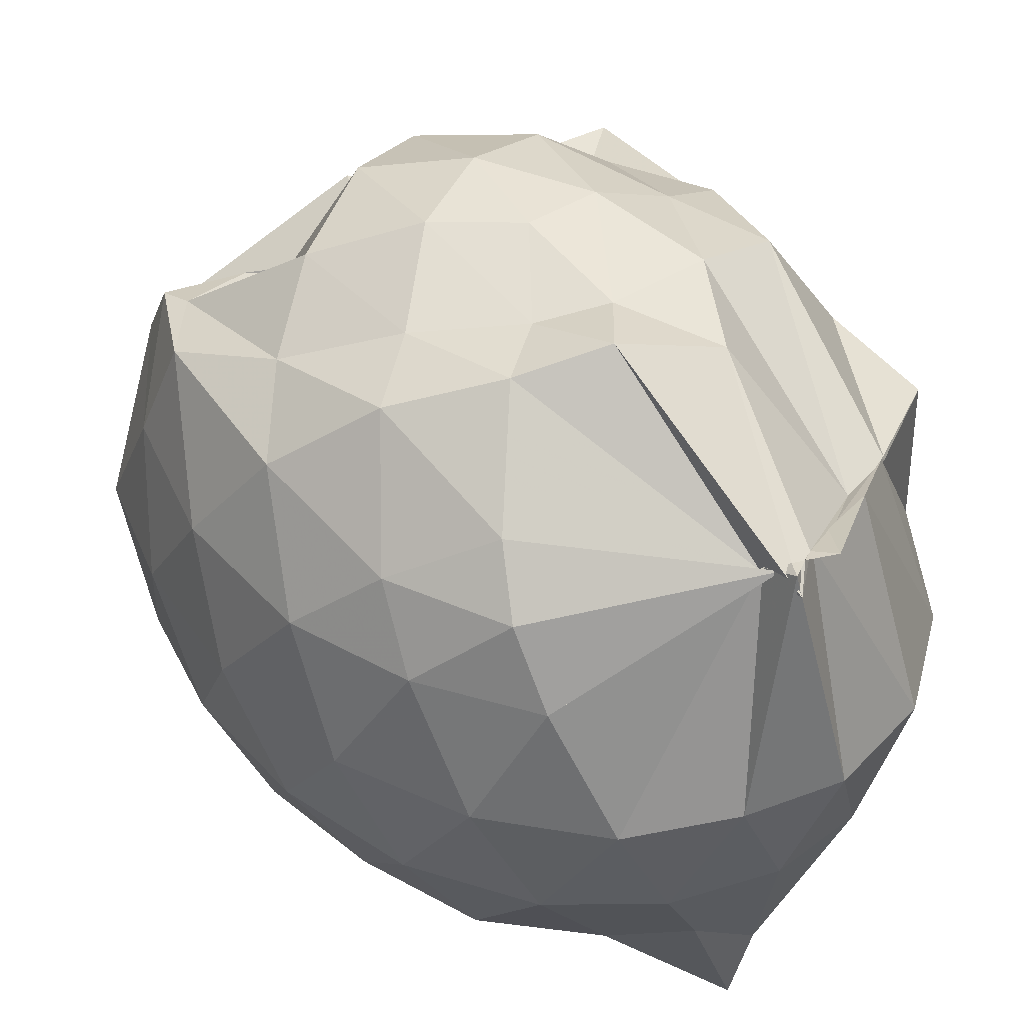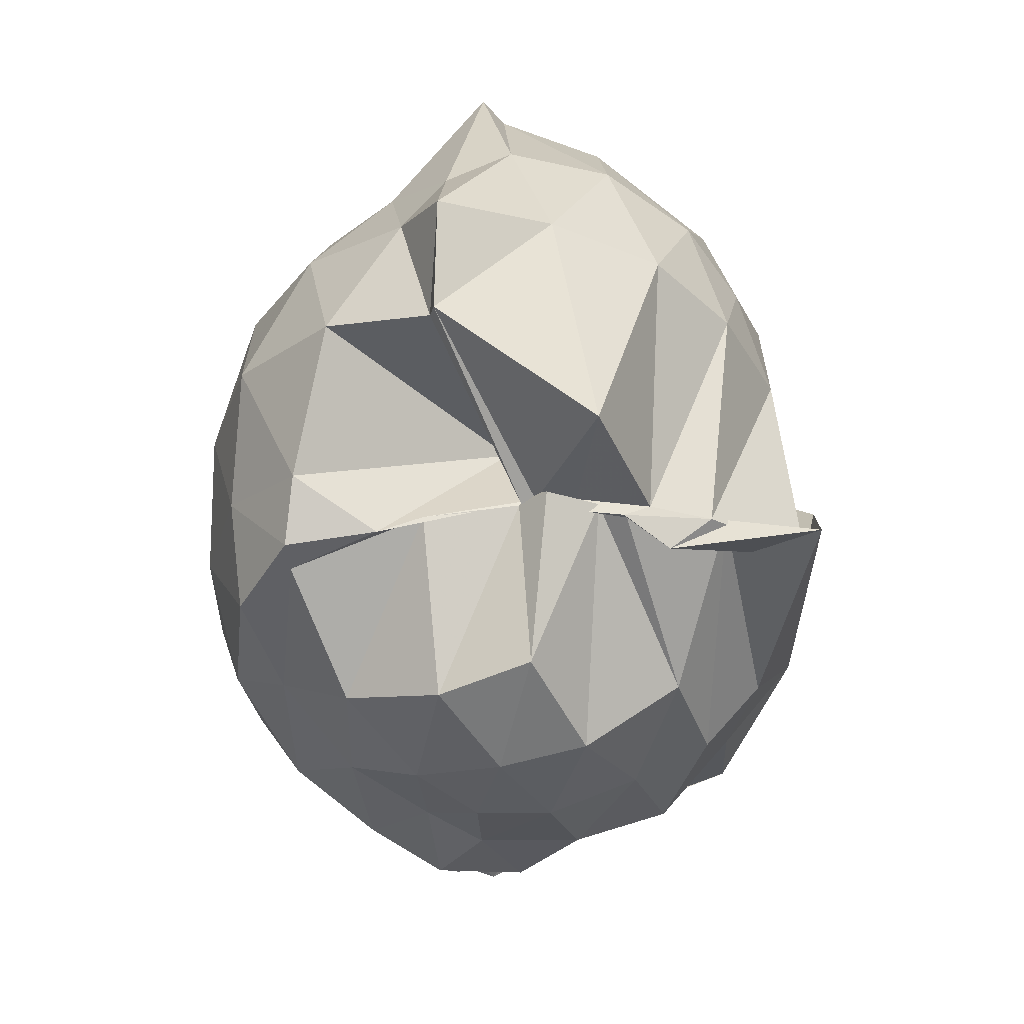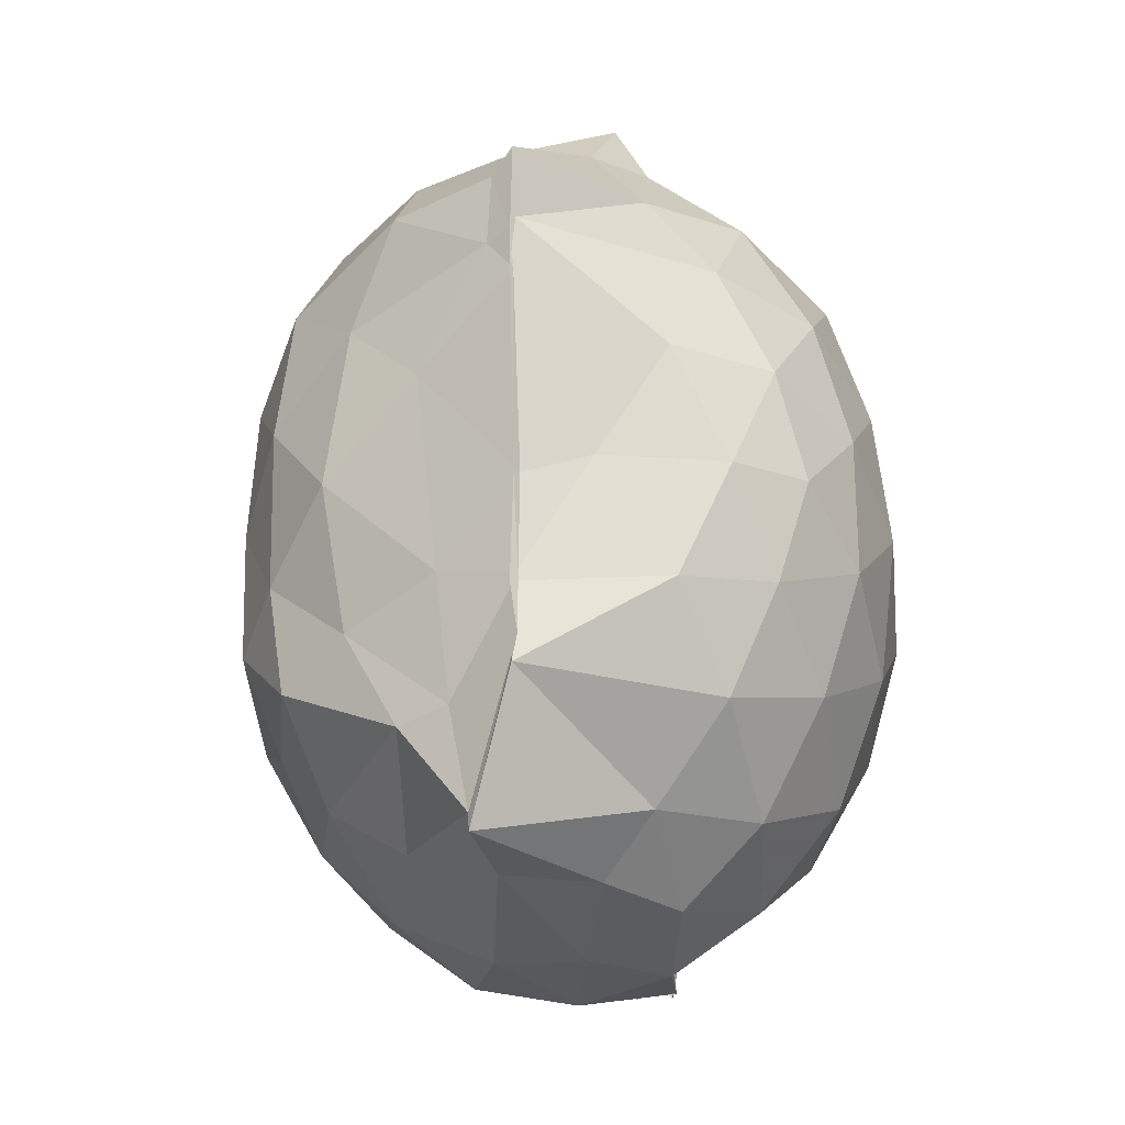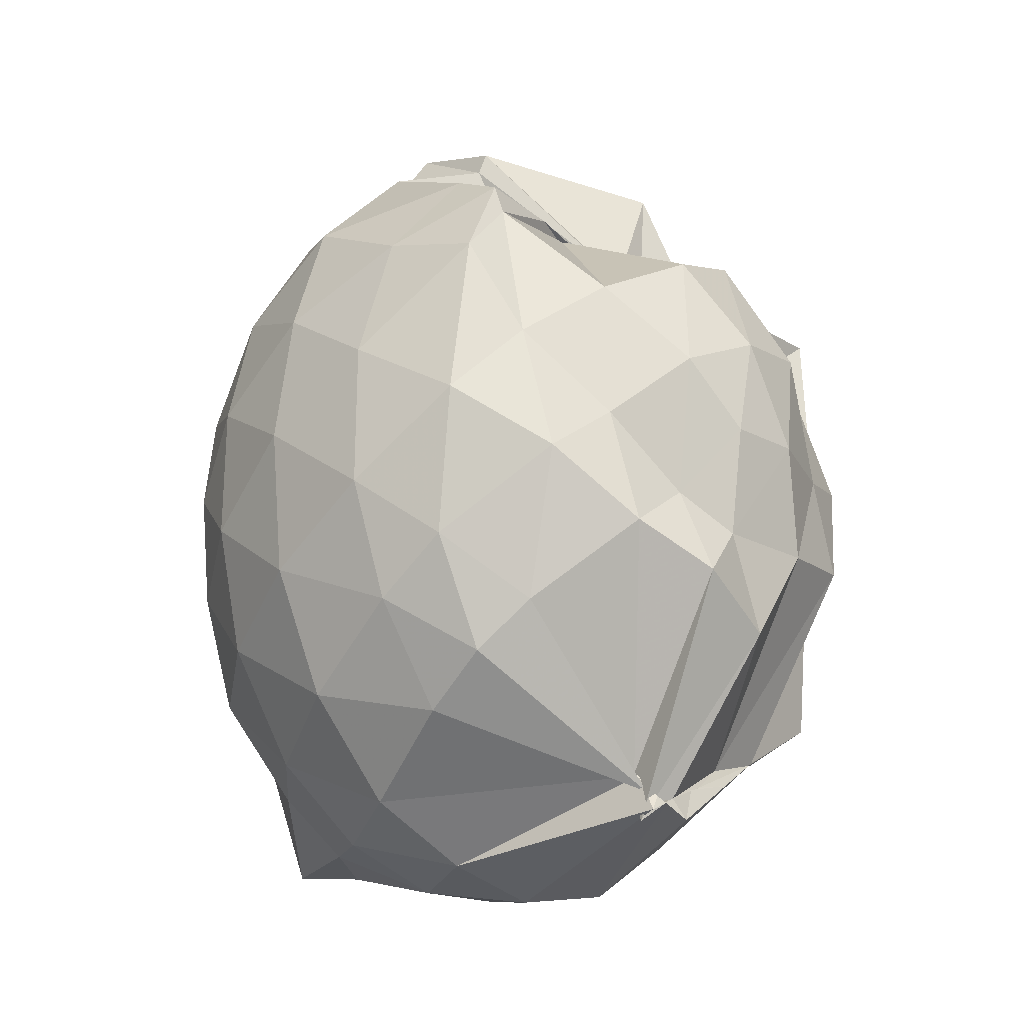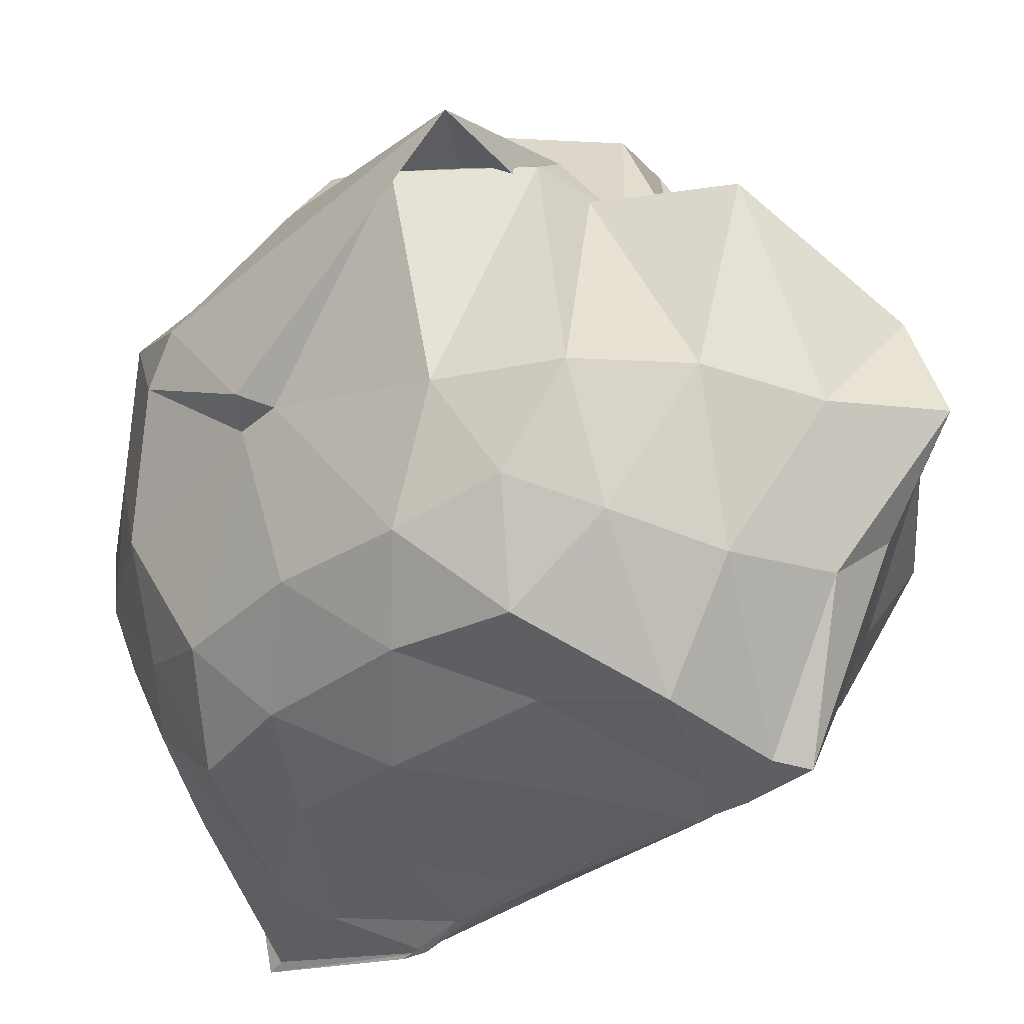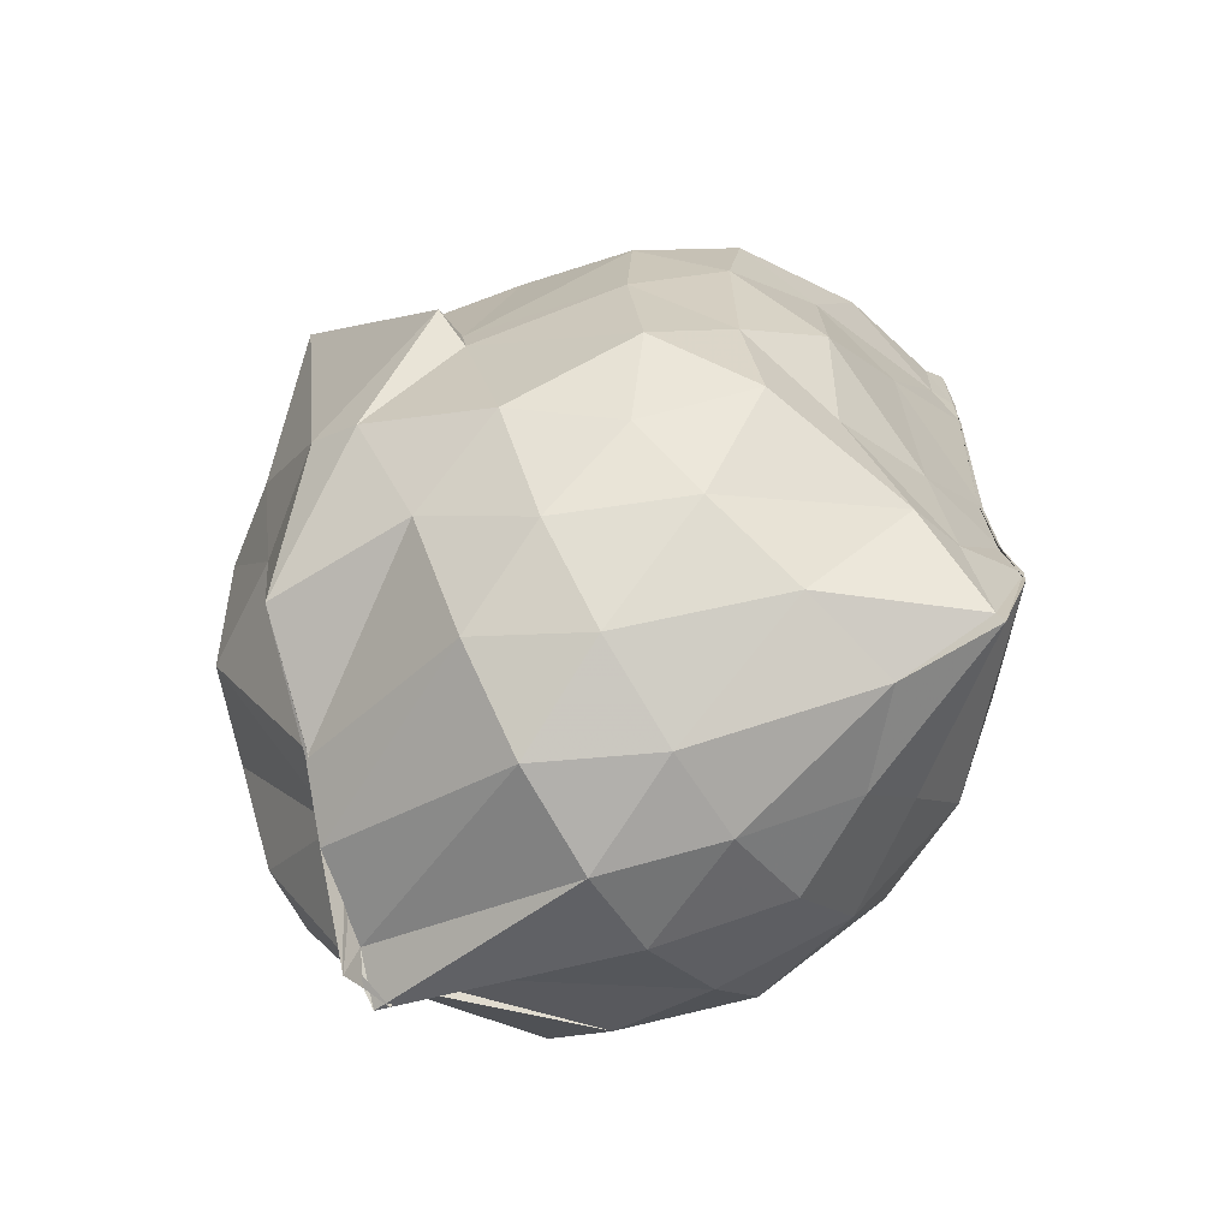
<metadata>
{"format":"obj","ext":"obj","renderer":"f3d","projection":"perspective","resolution":1024,"background":"white","views":[{"elev":45.2,"azim":-39.6,"up":"+Z"},{"elev":57.0,"azim":5.8,"up":"+Y"},{"elev":-19.4,"azim":-161.6,"up":"+Y"},{"elev":-21.7,"azim":-39.3,"up":"+Y"},{"elev":-32.1,"azim":135.3,"up":"+Z"},{"elev":-65.2,"azim":122.8,"up":"+Y"}]}
</metadata>
<code>
v -0.8036 -0.1455 0.9805
v -0.9872 -0.1834 -0.7333
v -0.1164 -0.09453 0.5778
v -0.2501 0.4732 0.4402
v -0.4892 0.499 0.4735
v -0.5955 0.5001 0.4668
v -0.6701 0.4945 0.4489
v -0.7146 0.5055 0.4302
v -0.7325 0.4911 0.4452
v -1.082 0.5016 0.5763
v -1.295 0.5001 0.635
v -1.416 0.2782 0.6864
v -1.464 -0.1139 0.6786
v -1.443 -0.4615 0.613
v -1.326 -0.7258 0.6131
v -0.8898 -1.01 0.7076
v -0.88 -1.024 0.735
v -0.8568 -1.037 0.7388
v -0.7946 -1.07 0.7416
v -0.6935 -0.9621 0.6813
v -0.4283 -0.8427 0.5975
v -0.1723 -0.4309 0.5655
v -0.02245 0.5031 0.464
v -0.3791 0.4807 0.5394
v -0.4967 0.5107 0.4741
v -0.615 0.4939 0.4296
v -0.7117 0.5086 0.4509
v -0.7452 0.5043 0.464
v -0.8004 0.3936 0.2519
v -1.293 0.5786 0.487
v -1.472 0.353 0.4441
v -1.562 0.03969 0.4372
v -1.564 -0.3056 0.4372
v -1.479 -0.5869 0.446
v -1.326 -0.8331 0.4465
v -0.9006 -0.97 0.6936
v -0.9005 -1.06 0.7416
v -0.7945 -0.994 0.7071
v -0.5877 -0.9368 0.6663
v -0.4429 -0.8464 0.6095
v -0.1652 -0.6914 0.5314
v -0.01859 -0.37 0.3508
v -0.04365 0.3185 0.4205
v -0.2864 0.5074 0.4629
v -0.4356 0.5146 0.447
v -0.5726 0.8122 0.4054
v -0.9783 0.9078 0.2003
v -0.9905 0.8547 0.1856
v -1.249 0.7446 0.1602
v -1.48 0.5017 0.1498
v -1.577 0.2109 0.1699
v -1.619 -0.1123 0.165
v -1.581 -0.4567 0.1552
v -1.464 -0.7556 0.1663
v -1.268 -0.9879 0.1624
v -1.047 -1.118 0.1856
v -0.8206 -1.176 0.176
v -0.5642 -1.126 0.1666
v -0.3423 -0.9645 0.1609
v -0.1659 -0.7053 0.1707
v -0.01916 -0.4379 0.2293
v 0.009638 -0.08908 0.03153
v -0.1498 0.3348 -0.06425
v -0.2818 0.5871 -0.07024
v -0.4663 0.775 -0.08622
v -0.7285 0.8796 -0.1002
v -0.9968 0.9904 -0.05007
v -1.098 0.8174 -0.1061
v -1.34 0.6169 -0.1316
v -1.507 0.3386 -0.1331
v -1.587 0.04408 -0.1097
v -1.589 -0.2775 -0.109
v -1.504 -0.5741 -0.1405
v -1.353 -0.8476 -0.1278
v -1.156 -1.029 -0.1042
v -0.9265 -1.122 -0.09005
v -0.7051 -1.116 -0.09068
v -0.4608 -1.013 -0.08488
v -0.2619 -0.832 -0.07414
v -0.1057 -0.575 -0.06964
v -0.07151 -0.1636 0.01138
v -0.07596 -0.06512 0.02788
v -0.2563 0.4301 -0.28
v -0.3966 0.5791 -0.3668
v -0.6139 0.702 -0.4259
v -0.8585 0.7753 -0.4044
v -1.008 0.8 -0.2797
v -1.161 0.6132 -0.3578
v -1.337 0.3952 -0.3767
v -1.465 0.1338 -0.3635
v -1.523 -0.1188 -0.312
v -1.462 -0.3696 -0.3682
v -1.354 -0.633 -0.4046
v -1.176 -0.8597 -0.3783
v -1.042 -1.001 -0.3282
v -0.8597 -1.006 -0.4993
v -0.6277 -0.9352 -0.4418
v -0.403 -0.8056 -0.3605
v -0.248 -0.6508 -0.2917
v -0.1755 -0.4208 -0.3705
v -0.1567 -0.1116 -0.3435
v -0.1813 0.1978 -0.3427
v -0.2374 -0.1022 0.7513
v -0.3277 0.1426 0.7267
v -0.5601 0.5021 0.4443
v -0.6851 0.5579 0.4569
v -0.7511 0.4921 0.4609
v -0.9767 0.5001 0.5225
v -1.284 0.4254 0.6547
v -1.315 0.04454 0.7682
v -1.291 -0.274 0.847
v -1.263 -0.6175 0.7304
v -0.8976 -0.9606 0.6748
v -0.9029 -1.081 0.7
v -0.827 -1.021 0.7308
v -0.5848 -0.8904 0.6279
v -0.3295 -0.3707 0.8266
v -0.4124 -0.1439 0.8482
v -0.5409 0.1378 0.9106
v -0.6856 0.3882 0.8301
v -0.9001 0.3071 0.8971
v -1.134 0.1819 0.8619
v -1.138 -0.1592 0.8787
v -1.091 -0.4339 0.922
v -0.9085 -0.5309 0.9754
v -0.6989 -0.6313 0.9154
v -0.5491 -0.3997 0.9109
v -0.6192 -0.1419 0.9637
v -0.7458 0.1029 0.97
v -0.9541 0.005301 0.9658
v -0.9438 -0.3248 0.9071
v -0.7997 -0.404 0.9362
v -0.3524 0.3572 -0.5279
v -0.6526 0.5006 -0.6637
v -0.9099 0.5405 -0.72
v -0.967 0.5976 -0.7405
v -0.9772 0.4167 -0.7461
v -1.273 0.1512 -0.5485
v -1.393 -0.1203 -0.4835
v -1.286 -0.3967 -0.5609
v -0.9852 -0.6223 -0.7737
v -0.881 -0.9658 -0.7356
v -0.8749 -0.923 -0.7236
v -0.69 -0.711 -0.6732
v -0.3576 -0.5722 -0.5404
v -0.3096 -0.3104 -0.5211
v -0.3022 0.06938 -0.5181
v -0.5317 0.2542 -0.6167
v -0.9012 0.3749 -0.722
v -0.9641 0.3964 -0.7451
v -0.9659 0.308 -0.7476
v -1.122 -0.1244 -0.6309
v -0.9695 -0.4358 -0.7451
v -0.9972 -0.5606 -0.7721
v -0.8206 -0.6805 -0.7055
v -0.5361 -0.4708 -0.6125
v -0.4863 -0.122 -0.6455
v -0.7283 0.0931 -0.6906
v -0.9736 0.2927 -0.7478
v -0.9712 -0.1895 -0.7299
v -0.9886 -0.4201 -0.7451
v -0.7796 -0.3737 -0.688
f 3 23 4
f 4 23 24
f 4 24 5
f 5 24 25
f 5 25 6
f 6 25 26
f 6 26 7
f 7 26 27
f 7 27 8
f 8 27 28
f 8 28 9
f 9 28 29
f 9 29 10
f 10 29 30
f 10 30 11
f 11 30 31
f 11 31 12
f 12 31 32
f 12 32 13
f 13 32 33
f 13 33 14
f 14 33 34
f 14 34 15
f 15 34 35
f 15 35 16
f 16 35 36
f 16 36 17
f 17 36 37
f 17 37 18
f 18 37 38
f 18 38 19
f 19 38 39
f 19 39 20
f 20 39 40
f 20 40 21
f 21 40 41
f 21 41 22
f 22 41 42
f 22 42 3
f 3 42 23
f 23 43 24
f 24 43 44
f 24 44 25
f 25 44 45
f 25 45 26
f 26 45 46
f 26 46 27
f 27 46 47
f 27 47 28
f 28 47 48
f 28 48 29
f 29 48 49
f 29 49 30
f 30 49 50
f 30 50 31
f 31 50 51
f 31 51 32
f 32 51 52
f 32 52 33
f 33 52 53
f 33 53 34
f 34 53 54
f 34 54 35
f 35 54 55
f 35 55 36
f 36 55 56
f 36 56 37
f 37 56 57
f 37 57 38
f 38 57 58
f 38 58 39
f 39 58 59
f 39 59 40
f 40 59 60
f 40 60 41
f 41 60 61
f 41 61 42
f 42 61 62
f 42 62 23
f 23 62 43
f 43 63 44
f 44 63 64
f 44 64 45
f 45 64 65
f 45 65 46
f 46 65 66
f 46 66 47
f 47 66 67
f 47 67 48
f 48 67 68
f 48 68 49
f 49 68 69
f 49 69 50
f 50 69 70
f 50 70 51
f 51 70 71
f 51 71 52
f 52 71 72
f 52 72 53
f 53 72 73
f 53 73 54
f 54 73 74
f 54 74 55
f 55 74 75
f 55 75 56
f 56 75 76
f 56 76 57
f 57 76 77
f 57 77 58
f 58 77 78
f 58 78 59
f 59 78 79
f 59 79 60
f 60 79 80
f 60 80 61
f 61 80 81
f 61 81 62
f 62 81 82
f 62 82 43
f 43 82 63
f 63 83 64
f 64 83 84
f 64 84 65
f 65 84 85
f 65 85 66
f 66 85 86
f 66 86 67
f 67 86 87
f 67 87 68
f 68 87 88
f 68 88 69
f 69 88 89
f 69 89 70
f 70 89 90
f 70 90 71
f 71 90 91
f 71 91 72
f 72 91 92
f 72 92 73
f 73 92 93
f 73 93 74
f 74 93 94
f 74 94 75
f 75 94 95
f 75 95 76
f 76 95 96
f 76 96 77
f 77 96 97
f 77 97 78
f 78 97 98
f 78 98 79
f 79 98 99
f 79 99 80
f 80 99 100
f 80 100 81
f 81 100 101
f 81 101 82
f 82 101 102
f 82 102 63
f 63 102 83
f 103 104 118
f 104 119 118
f 104 105 119
f 105 120 119
f 105 106 120
f 106 107 120
f 107 121 120
f 107 108 121
f 108 122 121
f 108 109 122
f 109 110 122
f 110 123 122
f 110 111 123
f 111 124 123
f 111 112 124
f 112 113 124
f 113 125 124
f 113 114 125
f 114 126 125
f 114 115 126
f 115 116 126
f 116 127 126
f 116 117 127
f 117 118 127
f 117 103 118
f 118 119 128
f 119 129 128
f 119 120 129
f 120 121 129
f 121 130 129
f 121 122 130
f 122 123 130
f 123 131 130
f 123 124 131
f 124 125 131
f 125 132 131
f 125 126 132
f 126 127 132
f 127 128 132
f 127 118 128
f 133 148 134
f 134 148 149
f 134 149 135
f 135 149 150
f 135 150 136
f 136 150 137
f 137 150 151
f 137 151 138
f 138 151 152
f 138 152 139
f 139 152 140
f 140 152 153
f 140 153 141
f 141 153 154
f 141 154 142
f 142 154 143
f 143 154 155
f 143 155 144
f 144 155 156
f 144 156 145
f 145 156 146
f 146 156 157
f 146 157 147
f 147 157 148
f 147 148 133
f 148 158 149
f 149 158 159
f 149 159 150
f 150 159 151
f 151 159 160
f 151 160 152
f 152 160 153
f 153 160 161
f 153 161 154
f 154 161 155
f 155 161 162
f 155 162 156
f 156 162 157
f 157 162 158
f 157 158 148
f 3 4 103
f 103 4 104
f 4 5 104
f 104 5 105
f 5 6 105
f 105 6 106
f 6 7 106
f 7 8 106
f 106 8 107
f 8 9 107
f 107 9 108
f 9 10 108
f 108 10 109
f 10 11 109
f 11 12 109
f 109 12 110
f 12 13 110
f 110 13 111
f 13 14 111
f 111 14 112
f 14 15 112
f 15 16 112
f 112 16 113
f 16 17 113
f 113 17 114
f 17 18 114
f 114 18 115
f 18 19 115
f 19 20 115
f 115 20 116
f 20 21 116
f 116 21 117
f 21 22 117
f 117 22 103
f 22 3 103
f 83 133 84
f 84 133 134
f 84 134 85
f 85 134 135
f 85 135 86
f 86 135 136
f 86 136 87
f 87 136 88
f 88 136 137
f 88 137 89
f 89 137 138
f 89 138 90
f 90 138 139
f 90 139 91
f 91 139 92
f 92 139 140
f 92 140 93
f 93 140 141
f 93 141 94
f 94 141 142
f 94 142 95
f 95 142 96
f 96 142 143
f 96 143 97
f 97 143 144
f 97 144 98
f 98 144 145
f 98 145 99
f 99 145 100
f 100 145 146
f 100 146 101
f 101 146 147
f 101 147 102
f 102 147 133
f 102 133 83
f 128 129 1
f 129 130 1
f 130 131 1
f 131 132 1
f 132 128 1
f 159 158 2
f 160 159 2
f 161 160 2
f 162 161 2
f 158 162 2

</code>
